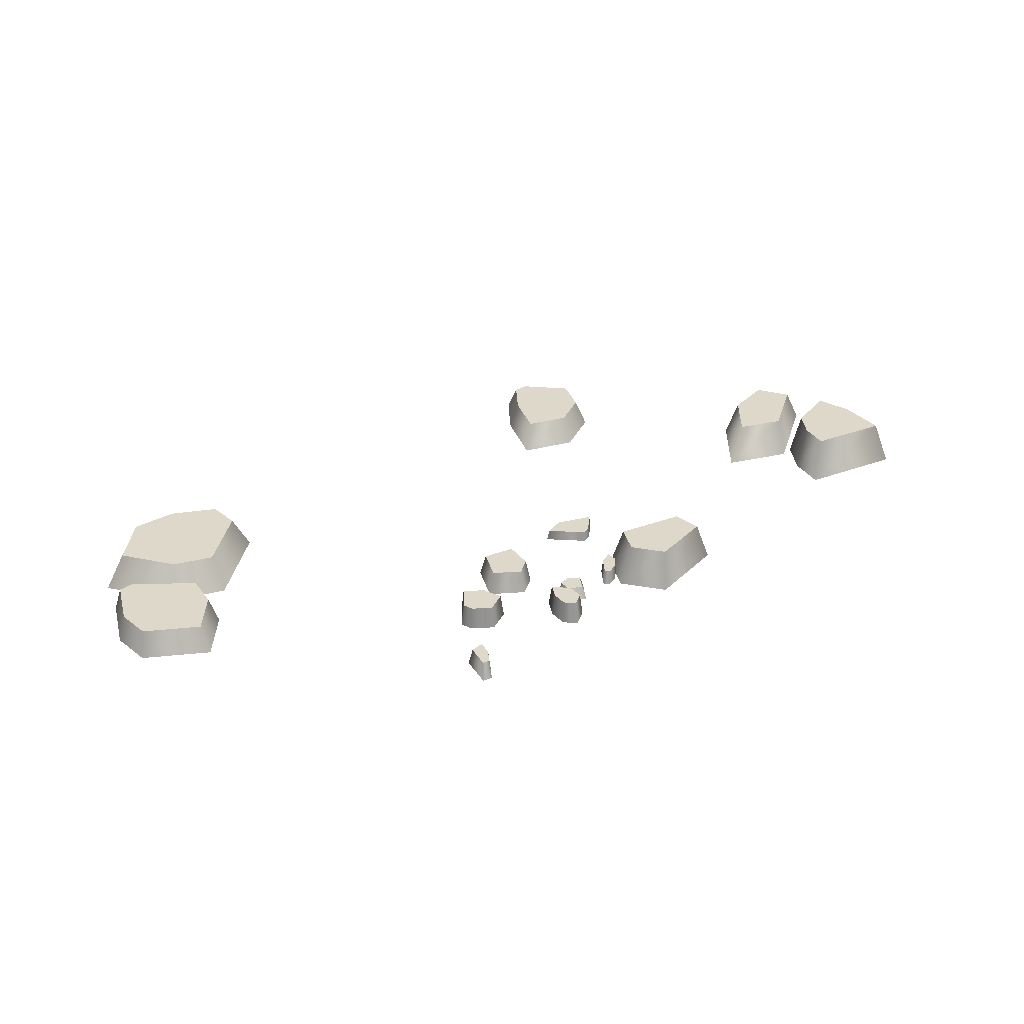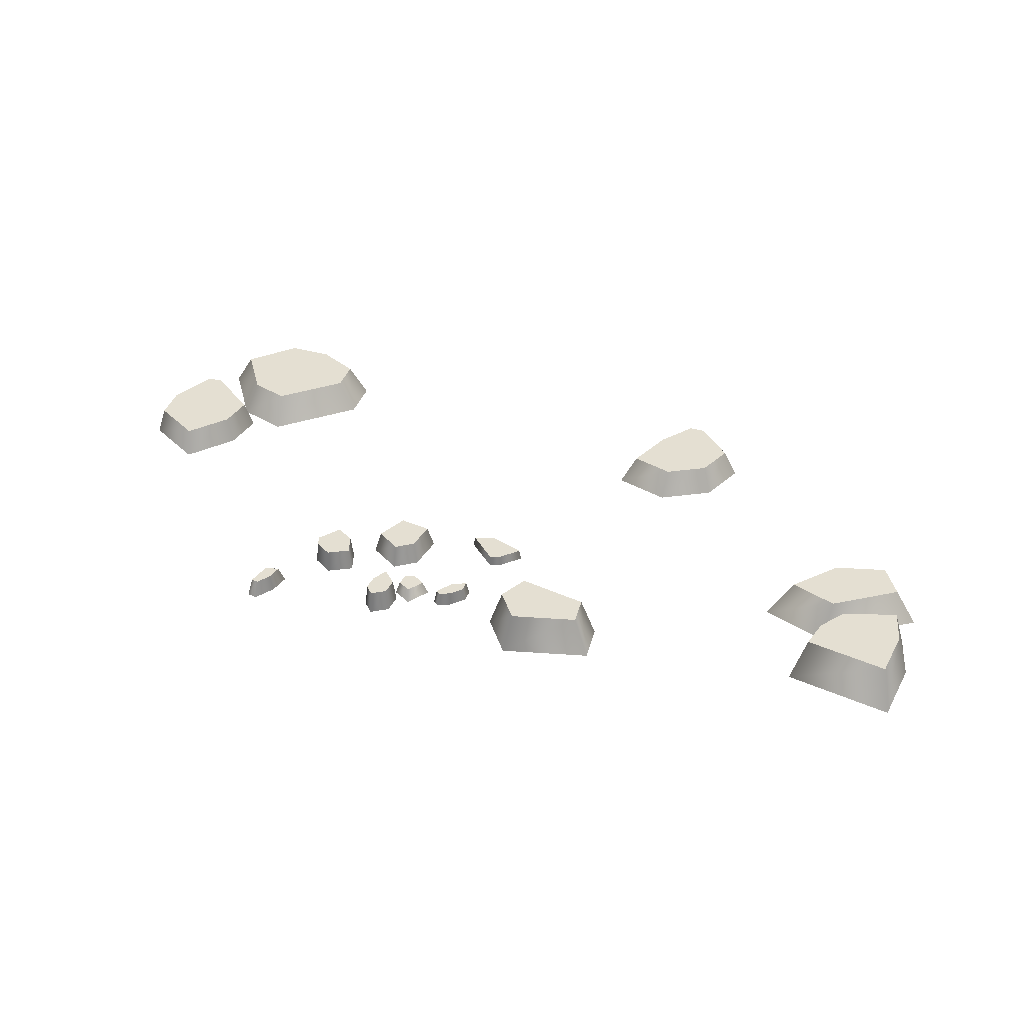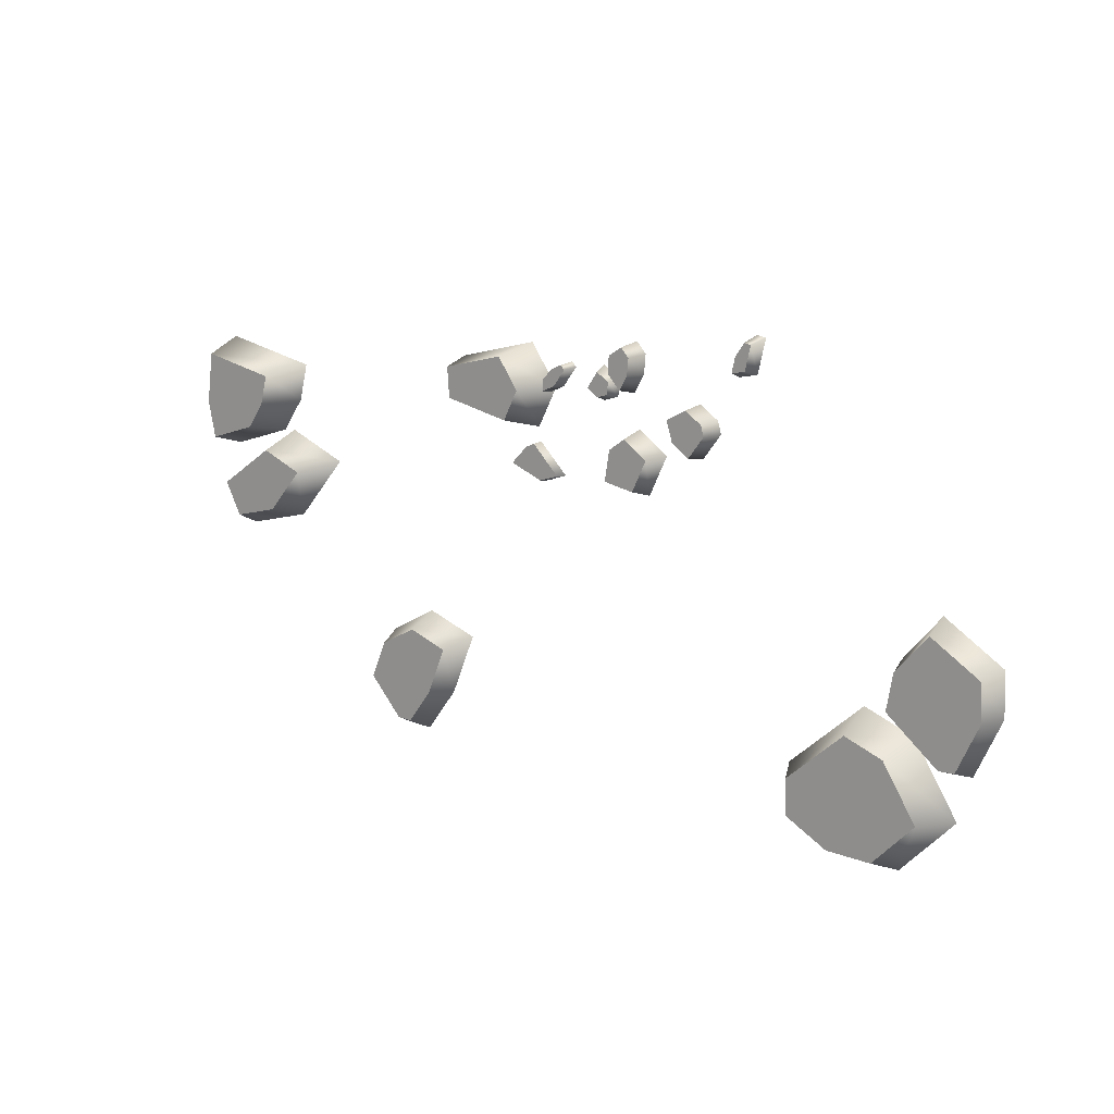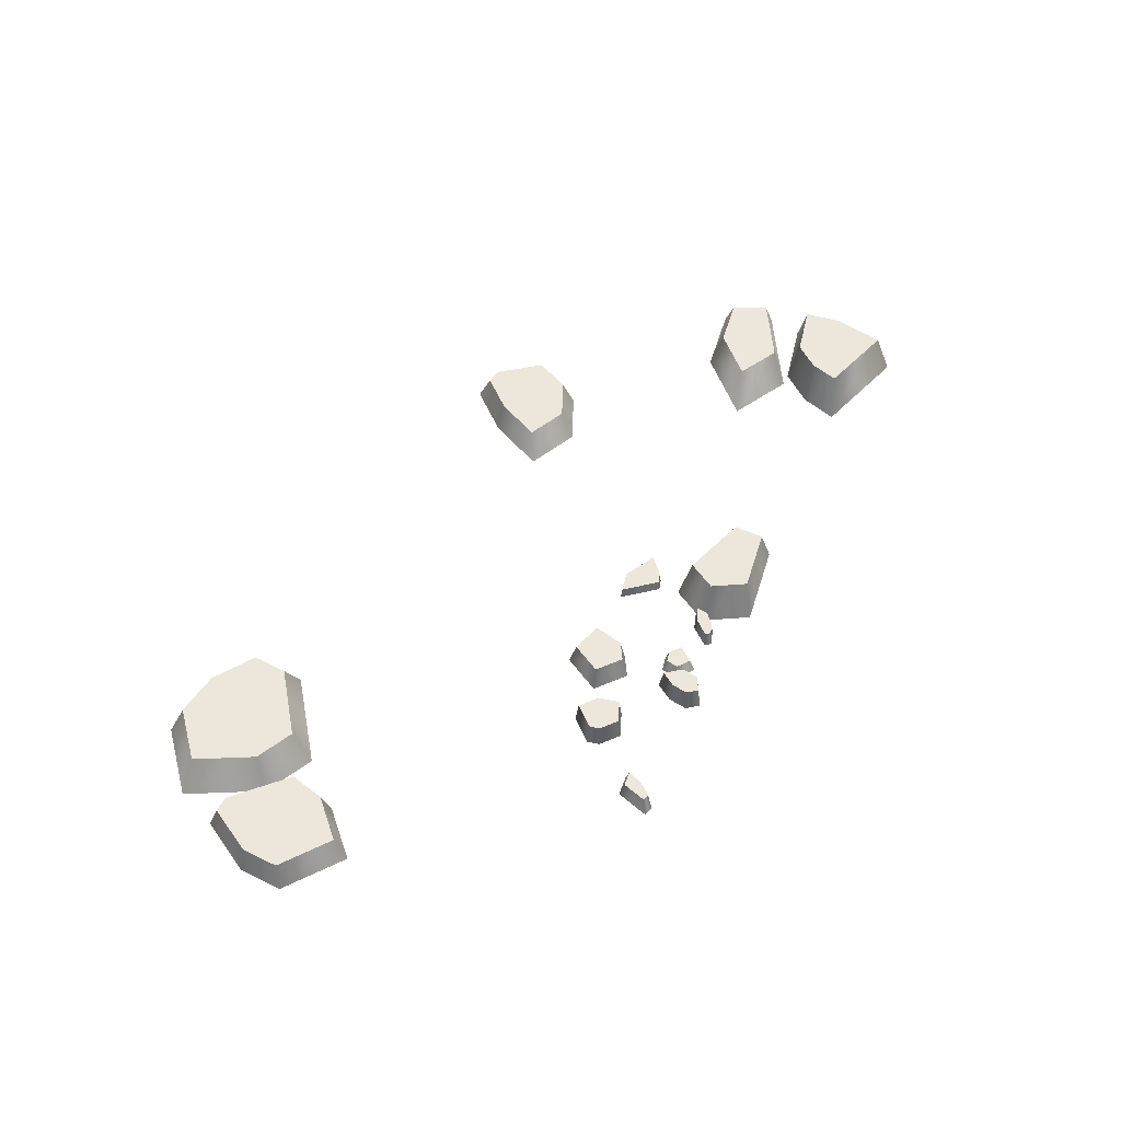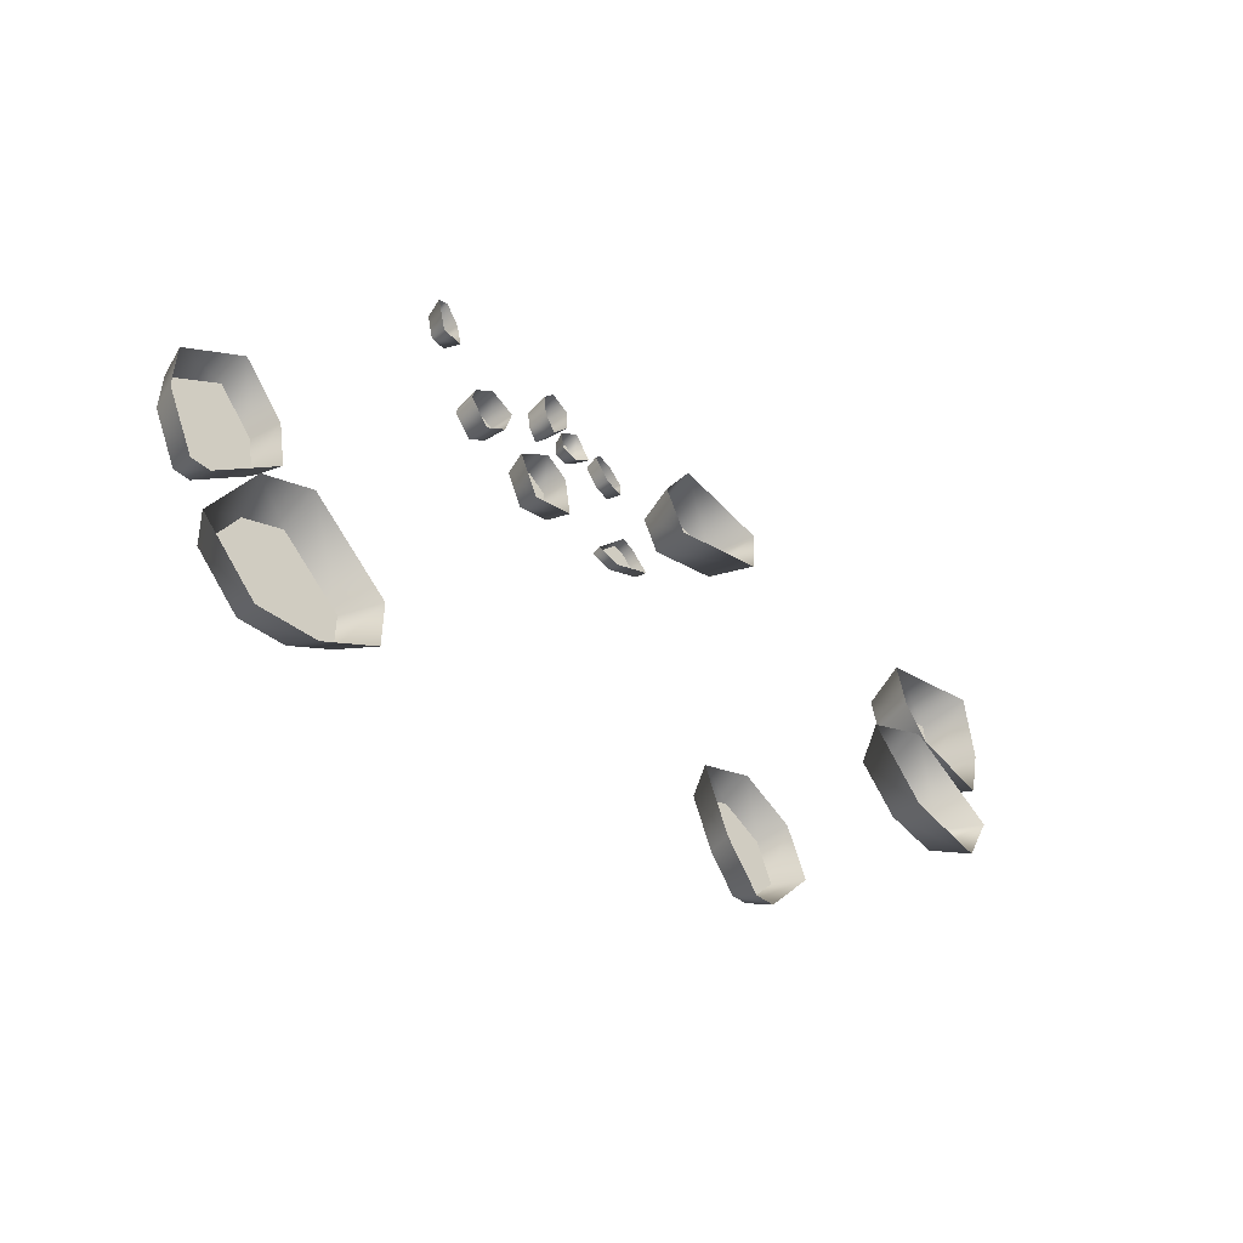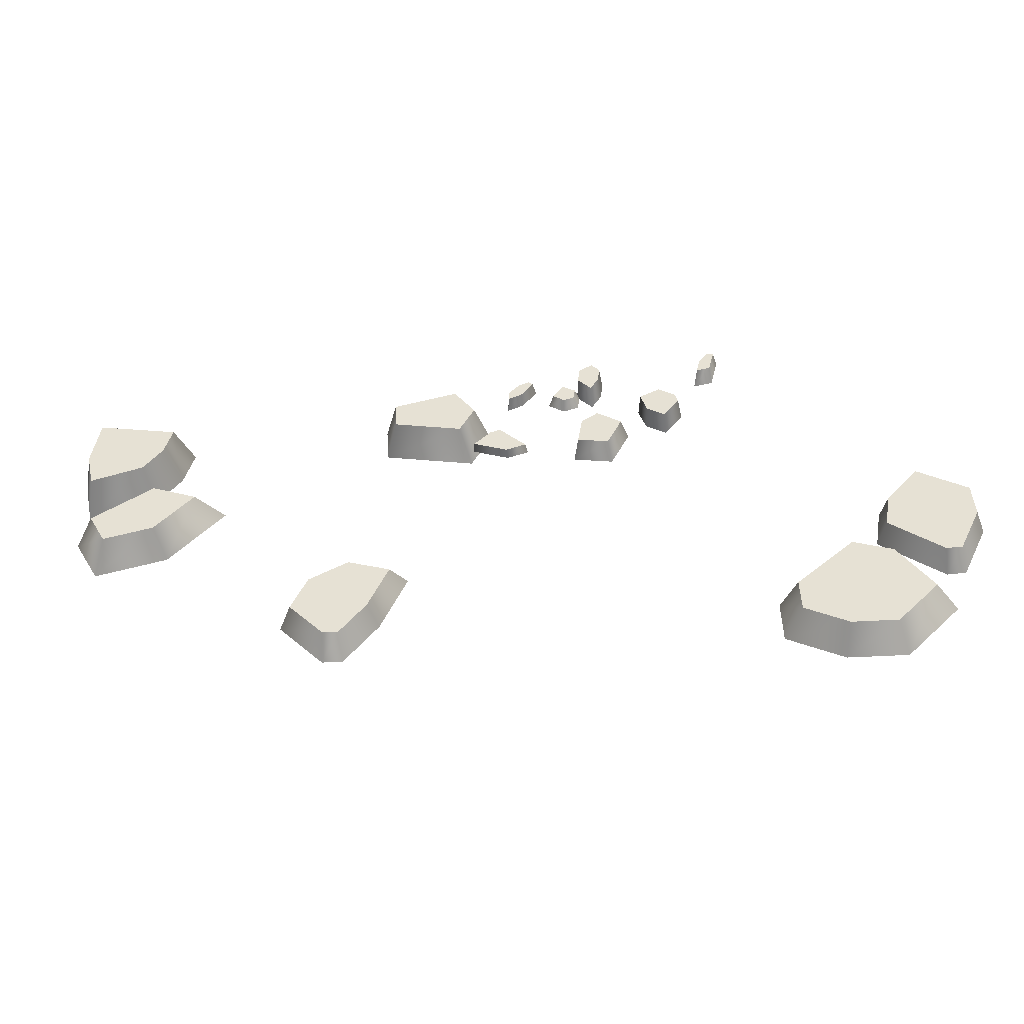
<metadata>
{"format":"obj","ext":"obj","renderer":"f3d","projection":"perspective","resolution":1024,"background":"white","views":[{"elev":31.0,"azim":139.8,"up":"+Z"},{"elev":37.1,"azim":-161.7,"up":"+Z"},{"elev":12.8,"azim":38.9,"up":"+Y"},{"elev":50.4,"azim":120.1,"up":"+Z"},{"elev":-41.9,"azim":134.8,"up":"+Y"},{"elev":-47.5,"azim":5.4,"up":"+Y"}]}
</metadata>
<code>
g B3
v 1.714 -0.2952 0.03872
v 1.834 -0.1435 0.03872
v 1.764 -0.2931 0.03872
v 1.551 -0.1637 0.03872
v 1.57 -0.05171 0.03872
v 1.83 -0.02939 0.03872
v 1.673 0.06752 0.03872
v 0.609 0.444 0.03339
v 0.693 0.3302 0.03339
v 0.5936 0.3494 0.03339
v 0.6624 0.4814 0.03339
v 0.7404 0.4281 0.03339
v 0.3948 0.6616 0.03339
v 0.3607 0.5936 0.03339
v 0.3621 0.6274 0.03339
v 0.4034 0.6117 0.03339
v 0.4286 0.6755 0.03339
v 0.4423 0.6632 0.03339
v -0.1577 -0.5113 0.06946
v -0.2076 -0.5096 0.06946
v -0.3177 -0.3909 0.06946
v -0.2678 -0.2741 0.06946
v -0.07597 -0.4041 0.06946
v -0.1449 -0.2082 0.06946
v -0.01266 -0.2536 0.06946
v 0.8886 0.4506 0.03294
v 0.93 0.5492 0.03294
v 0.9395 0.5166 0.03294
v 0.8321 0.4873 0.03294
v 0.877 0.586 0.03294
v 0.8121 0.5525 0.03294
v 0.2436 0.3663 0.03339
v 0.2974 0.4199 0.03339
v 0.3519 0.3244 0.03339
v 0.4151 0.3446 0.03339
v 0.3279 0.4316 0.03339
v 0.676 0.7165 0.03339
v 0.6713 0.6661 0.03339
v 0.6498 0.7455 0.03339
v 0.606 0.7184 0.03339
v 0.6018 0.666 0.03339
v 0.6443 0.62 0.03339
v 0.1679 0.6774 0.005276
v 0.2365 0.5796 0.005276
v 0.1872 0.4849 0.005163
v -0.03312 0.5331 0.005163
v -0.03977 0.629 0.005276
v -0.8916 0.359 0.04141
v -1.063 0.3077 0.04141
v -1.089 0.4254 0.04141
v -1.068 0.5894 0.04141
v -0.8321 0.4421 0.04141
v -0.8082 0.5353 0.04141
v 0.5876 0.6378 0.01251
v 0.5829 0.6004 0.01251
v 0.5488 0.59 0.01251
v 0.5129 0.6148 0.01251
v 0.547 0.6634 0.01251
v 1.016 0.7003 0.01251
v 1.027 0.7467 0.01251
v 1.06 0.7085 0.01251
v 1.056 0.7876 0.01251
v 1.078 0.7834 0.01251
v -0.8254 0.08312 0.01178
v -0.9881 0.04381 0.01178
v -1.046 0.1498 0.01178
v -0.8489 0.2808 0.01178
v -0.7028 0.2219 0.01178
v 1.66 -0.4609 0.05012
v 1.431 -0.2512 0.05012
v 1.554 -0.2962 0.05012
v 1.248 -0.4115 0.05012
v 1.528 -0.5963 0.05012
v 1.25 -0.5203 0.05012
v 1.385 -0.5922 0.05012
v 0.6713 0.6661 0.03339
v 0.6442 0.6052 -0.0407
v 0.6443 0.62 0.03339
v 0.6767 0.6606 -0.0407
v 0.676 0.7165 0.03339
v 0.6824 0.7213 -0.0407
v 0.6498 0.7455 0.03339
v 0.6508 0.7562 -0.0407
v 0.606 0.7184 0.03339
v 0.5981 0.7236 -0.0407
v 0.6018 0.666 0.03339
v 0.5931 0.6605 -0.0407
v 0.6443 0.62 0.03339
v 0.6018 0.666 0.03339
v 0.877 0.586 0.03294
v 0.8766 0.595 -0.04115
v 0.93 0.5492 0.03294
v 0.8121 0.5525 0.03294
v 0.9373 0.5529 -0.04115
v 0.8022 0.5567 -0.04115
v 0.9481 0.5155 -0.04115
v 0.8321 0.4873 0.03294
v 0.9395 0.5166 0.03294
v 0.8251 0.4821 -0.04115
v 0.8898 0.44 -0.04115
v 0.8886 0.4506 0.03294
v 1.551 -0.1637 0.03872
v 1.546 -0.03734 -0.04603
v 1.57 -0.05171 0.03872
v 1.522 -0.1699 -0.04603
v 1.668 0.1038 -0.04603
v 1.714 -0.2952 0.03872
v 1.673 0.06752 0.03872
v 1.716 -0.3256 -0.04603
v 1.853 -0.01092 -0.04603
v 1.764 -0.2931 0.03872
v 1.83 -0.02939 0.03872
v 1.775 -0.3231 -0.04603
v 1.858 -0.146 -0.04603
v 1.834 -0.1435 0.03872
v 1.431 -0.2512 0.05012
v 1.59 -0.251 -0.05743
v 1.554 -0.2962 0.05012
v 1.429 -0.1925 -0.05743
v 1.727 -0.4651 -0.05743
v 1.248 -0.4115 0.05012
v 1.66 -0.4609 0.05012
v 1.191 -0.4008 -0.05743
v 1.555 -0.6412 -0.05743
v 1.25 -0.5203 0.05012
v 1.528 -0.5963 0.05012
v 1.194 -0.5423 -0.05743
v 1.369 -0.6358 -0.05743
v 1.385 -0.5922 0.05012
v 0.7404 0.4281 0.03339
v 0.7018 0.31 -0.0407
v 0.693 0.3302 0.03339
v 0.7617 0.4337 -0.0407
v 0.5761 0.3343 -0.0407
v 0.6624 0.4814 0.03339
v 0.5936 0.3494 0.03339
v 0.6632 0.5012 -0.0407
v 0.5956 0.4539 -0.0407
v 0.609 0.444 0.03339
v 0.394 0.6663 -0.0124
v 0.3621 0.6274 0.03339
v 0.3546 0.6251 -0.0124
v 0.3948 0.6616 0.03339
v 0.3607 0.5936 0.03339
v 0.4347 0.683 -0.0124
v 0.353 0.5845 -0.0124
v 0.4286 0.6755 0.03339
v 0.4034 0.6117 0.03339
v 0.4511 0.6682 -0.0124
v 0.4044 0.6063 -0.0124
v 0.4423 0.6632 0.03339
v -0.04842 -0.4162 -0.01852
v -0.01266 -0.2536 0.06946
v 0.03356 -0.2212 -0.01852
v -0.07597 -0.4041 0.06946
v -0.1449 -0.2082 0.06946
v -0.1543 -0.555 -0.01852
v -0.1377 -0.1625 -0.01852
v -0.1577 -0.5113 0.06946
v -0.2678 -0.2741 0.06946
v -0.2189 -0.5528 -0.01852
v -0.2968 -0.2478 -0.01852
v -0.2076 -0.5096 0.06946
v -0.3177 -0.3909 0.06946
v -0.3615 -0.3991 -0.01852
v 0.2372 0.3655 0
v 0.3519 0.3244 0.03339
v 0.3539 0.3204 0
v 0.2436 0.3663 0.03339
v 0.4151 0.3446 0.03339
v 0.2951 0.4233 0
v 0.422 0.3421 0
v 0.2974 0.4199 0.03339
v 0.3279 0.4316 0.03339
v 0.328 0.4359 0
v -0.03977 0.629 0.005276
v 0.1896 0.7101 -0.1282
v 0.1679 0.6774 0.005276
v -0.08837 0.6454 -0.1282
v 0.2814 0.5791 -0.1282
v -0.03312 0.5331 0.005163
v 0.2365 0.5796 0.005276
v -0.07946 0.517 -0.1282
v 0.2155 0.4525 -0.1282
v 0.1872 0.4849 0.005163
v -1.068 0.5894 0.04141
v -0.763 0.563 -0.1021
v -0.8082 0.5353 0.04141
v -1.1 0.6333 -0.1021
v -0.7942 0.4418 -0.1021
v -1.089 0.4254 0.04141
v -0.8321 0.4421 0.04141
v -1.129 0.4201 -0.1021
v -0.8715 0.3338 -0.1021
v -1.063 0.3077 0.04141
v -0.8916 0.359 0.04141
v -1.094 0.267 -0.1021
v 0.547 0.6634 0.01251
v 0.6012 0.6448 -0.02768
v 0.5876 0.6378 0.01251
v 0.5432 0.6813 -0.02768
v 0.5944 0.5916 -0.02768
v 0.5129 0.6148 0.01251
v 0.5829 0.6004 0.01251
v 0.4946 0.612 -0.02768
v 0.5459 0.5767 -0.02768
v 0.5488 0.59 0.01251
v -0.7028 0.2219 0.01178
v -0.8002 0.05079 -0.1082
v -0.8254 0.08312 0.01178
v -0.6231 0.2513 -0.1082
v -1.035 -0.005986 -0.1082
v -0.8489 0.2808 0.01178
v -0.9881 0.04381 0.01178
v -0.8341 0.3363 -0.1082
v -1.119 0.1471 -0.1082
v -1.046 0.1498 0.01178
v 1.003 0.6824 -0.04418
v 1.06 0.7085 0.01251
v 1.064 0.6939 -0.04418
v 1.016 0.7003 0.01251
v 1.078 0.7834 0.01251
v 1.019 0.7473 -0.04418
v 1.09 0.7985 -0.04418
v 1.027 0.7467 0.01251
v 1.056 0.7876 0.01251
v 1.059 0.8043 -0.04418
g B3_0
f 3 2 1
f 4 1 2
f 4 2 5
f 6 5 2
f 7 5 6
f 10 9 8
f 11 8 9
f 12 11 9
f 15 14 13
f 16 13 14
f 13 16 17
f 18 17 16
f 21 20 19
f 22 21 19
f 23 22 19
f 22 23 24
f 25 24 23
f 28 27 26
f 29 26 27
f 27 30 29
f 31 29 30
f 34 33 32
f 34 35 33
f 36 33 35
f 39 38 37
f 39 40 38
f 40 41 38
f 42 38 41
f 45 44 43
f 45 43 46
f 47 46 43
f 50 49 48
f 51 50 48
f 52 51 48
f 53 51 52
f 56 55 54
f 56 54 57
f 58 57 54
f 61 60 59
f 60 61 62
f 63 62 61
f 66 65 64
f 66 64 67
f 68 67 64
f 71 70 69
f 72 69 70
f 69 72 73
f 74 73 72
f 75 73 74
g B3_1
f 78 77 76
f 79 76 77
f 76 79 80
f 81 80 79
f 80 81 82
f 83 82 81
f 82 83 84
f 85 84 83
f 84 85 86
f 87 86 85
f 77 88 87
f 89 87 88
f 92 91 90
f 90 91 93
f 94 91 92
f 95 93 91
f 94 92 96
f 93 95 97
f 98 96 92
f 99 97 95
f 96 98 100
f 97 99 101
f 101 100 98
f 100 101 99
f 104 103 102
f 105 102 103
f 103 104 106
f 102 105 107
f 108 106 104
f 109 107 105
f 106 108 110
f 107 109 111
f 112 110 108
f 113 111 109
f 110 112 114
f 111 113 115
f 114 115 113
f 115 114 112
f 118 117 116
f 119 116 117
f 117 118 120
f 116 119 121
f 122 120 118
f 123 121 119
f 120 122 124
f 121 123 125
f 126 124 122
f 127 125 123
f 124 126 128
f 125 127 129
f 128 129 127
f 129 128 126
f 132 131 130
f 133 130 131
f 131 132 134
f 130 133 135
f 136 134 132
f 137 135 133
f 134 136 138
f 135 137 139
f 139 138 136
f 138 139 137
f 142 141 140
f 143 140 141
f 141 142 144
f 140 143 145
f 146 144 142
f 147 145 143
f 144 146 148
f 145 147 149
f 150 148 146
f 151 149 147
f 148 150 151
f 149 151 150
f 154 153 152
f 155 152 153
f 153 154 156
f 152 155 157
f 158 156 154
f 159 157 155
f 156 158 160
f 157 159 161
f 162 160 158
f 163 161 159
f 160 162 164
f 161 163 165
f 164 165 163
f 165 164 162
f 168 167 166
f 169 166 167
f 167 168 170
f 166 169 171
f 172 170 168
f 173 171 169
f 170 172 174
f 171 173 175
f 175 174 172
f 174 175 173
f 178 177 176
f 179 176 177
f 177 178 180
f 176 179 181
f 182 180 178
f 183 181 179
f 180 182 184
f 181 183 185
f 185 184 182
f 184 185 183
f 188 187 186
f 189 186 187
f 187 188 190
f 186 189 191
f 192 190 188
f 193 191 189
f 190 192 194
f 191 193 195
f 196 194 192
f 197 195 193
f 194 196 197
f 195 197 196
f 200 199 198
f 201 198 199
f 199 200 202
f 198 201 203
f 204 202 200
f 205 203 201
f 202 204 206
f 203 205 207
f 207 206 204
f 206 207 205
f 210 209 208
f 211 208 209
f 209 210 212
f 208 211 213
f 214 212 210
f 215 213 211
f 212 214 216
f 213 215 217
f 216 217 215
f 217 216 214
f 220 219 218
f 221 218 219
f 219 220 222
f 218 221 223
f 224 222 220
f 225 223 221
f 222 224 226
f 223 225 227
f 227 226 224
f 226 227 225

</code>
